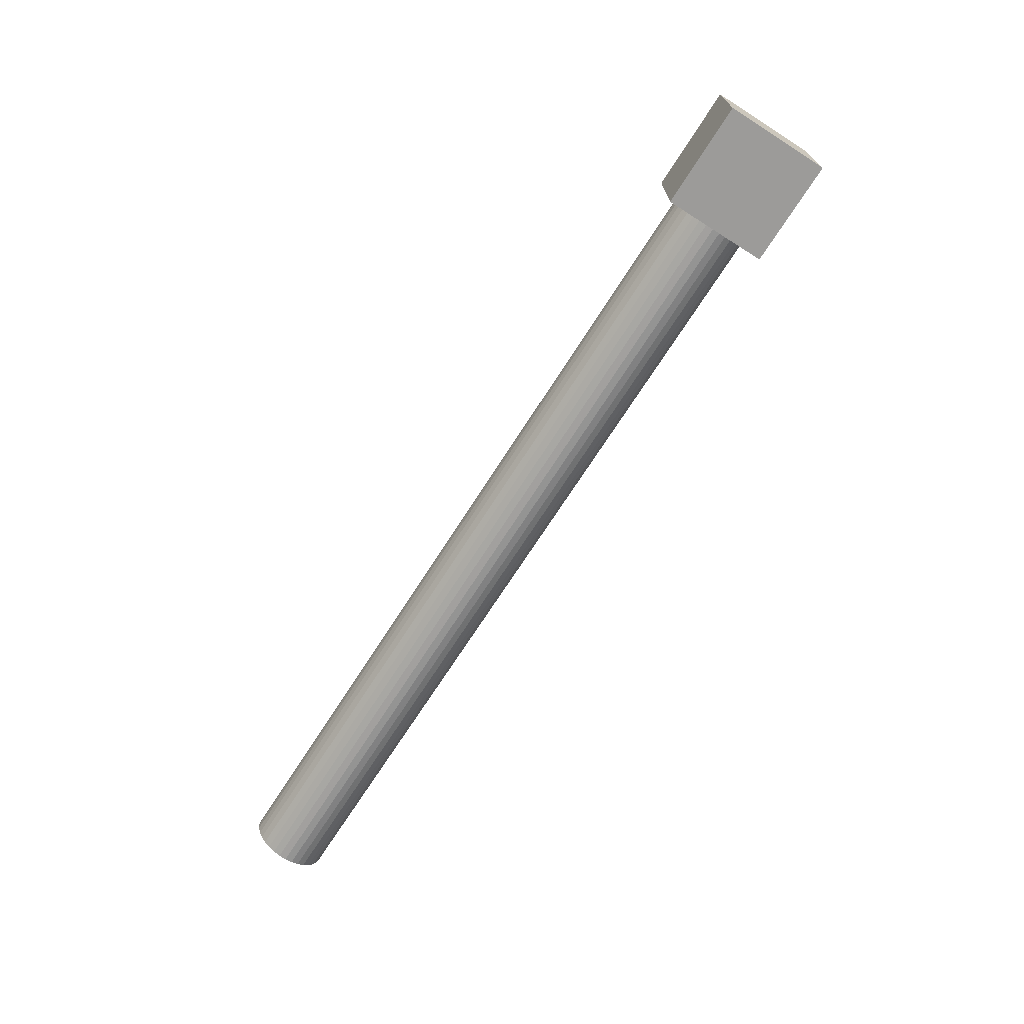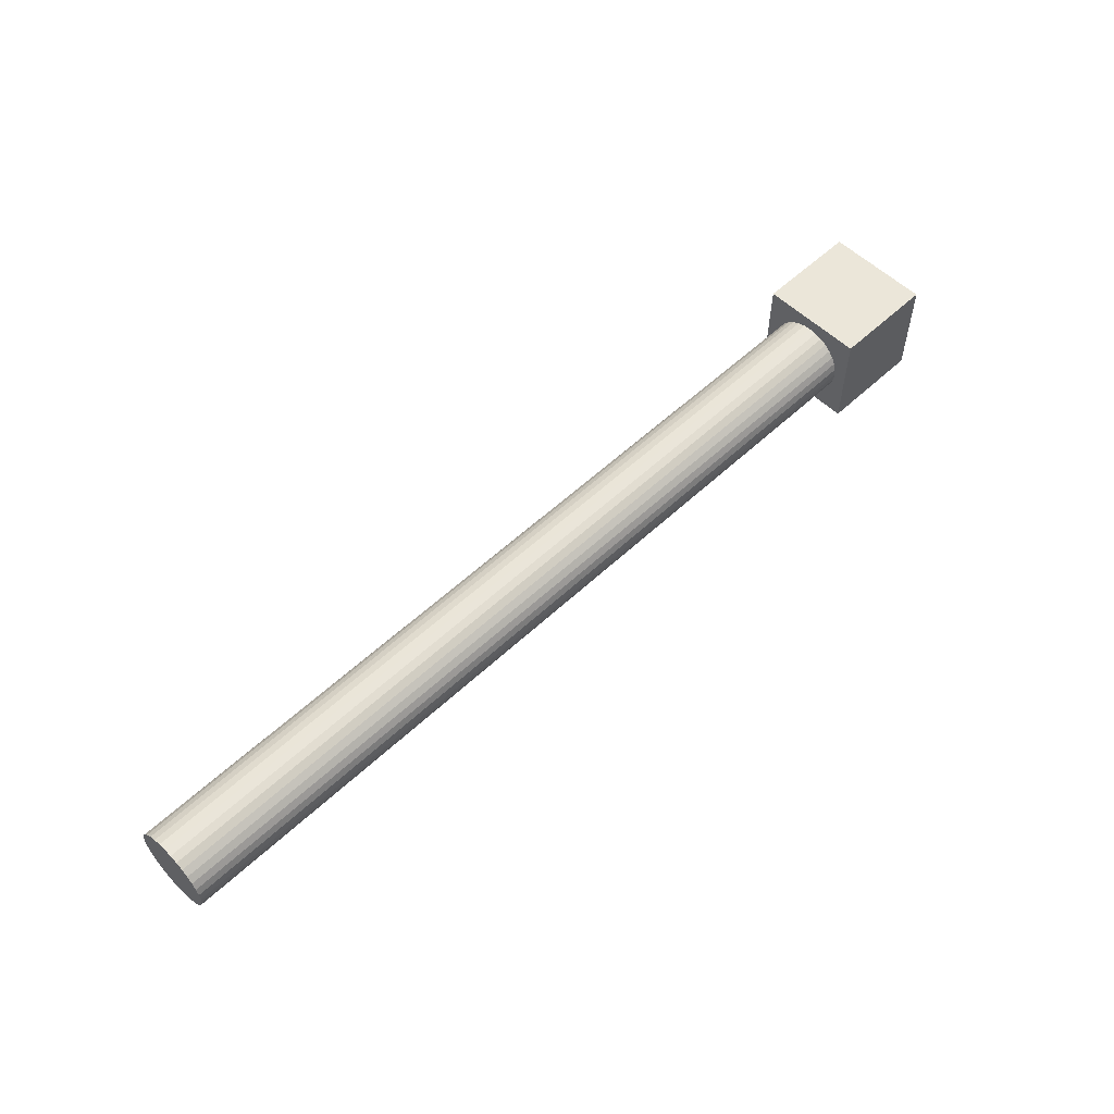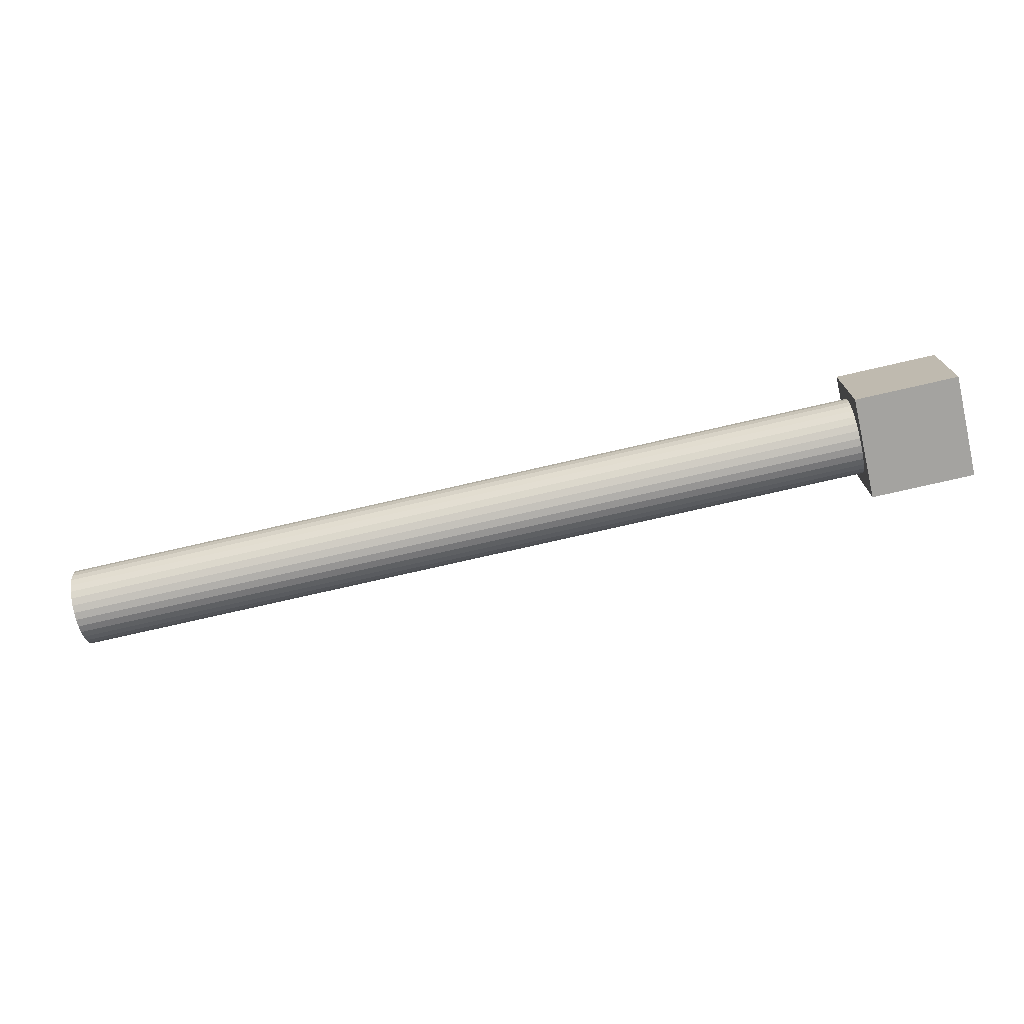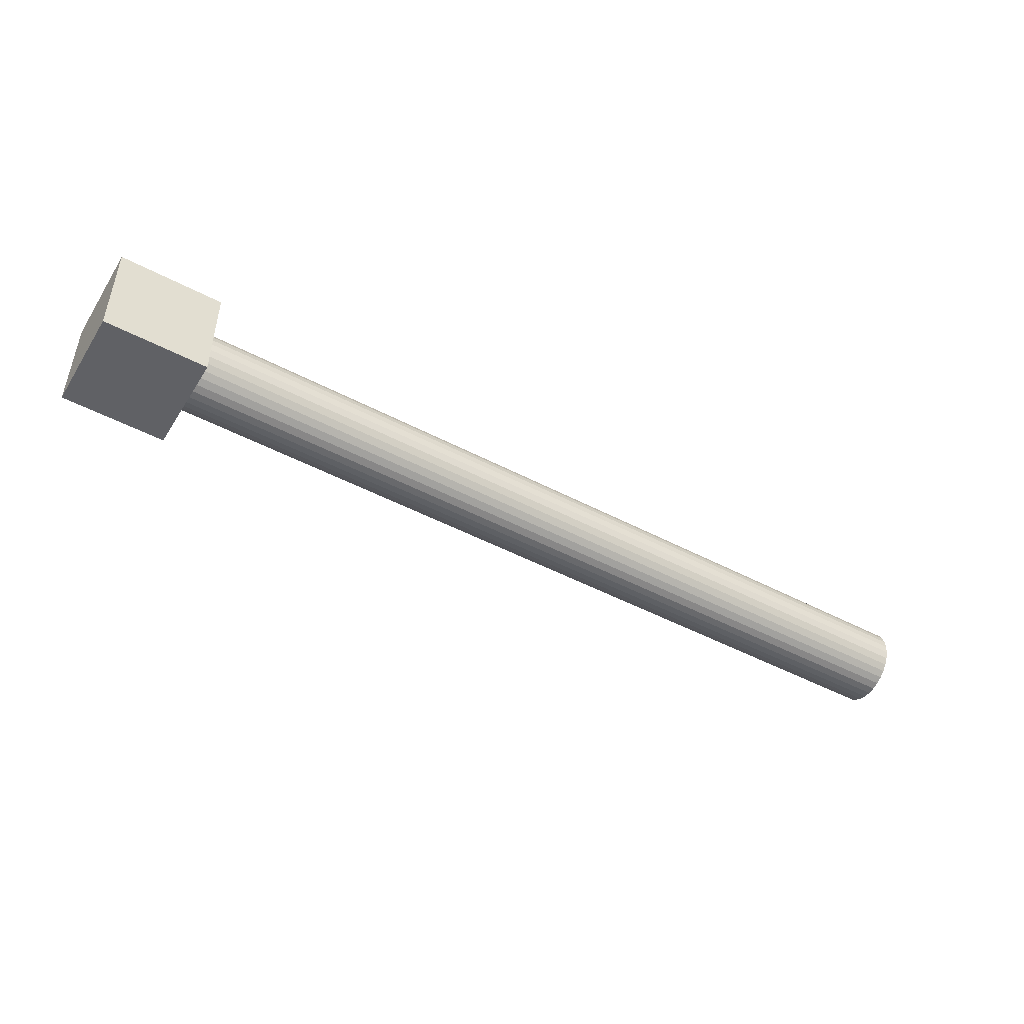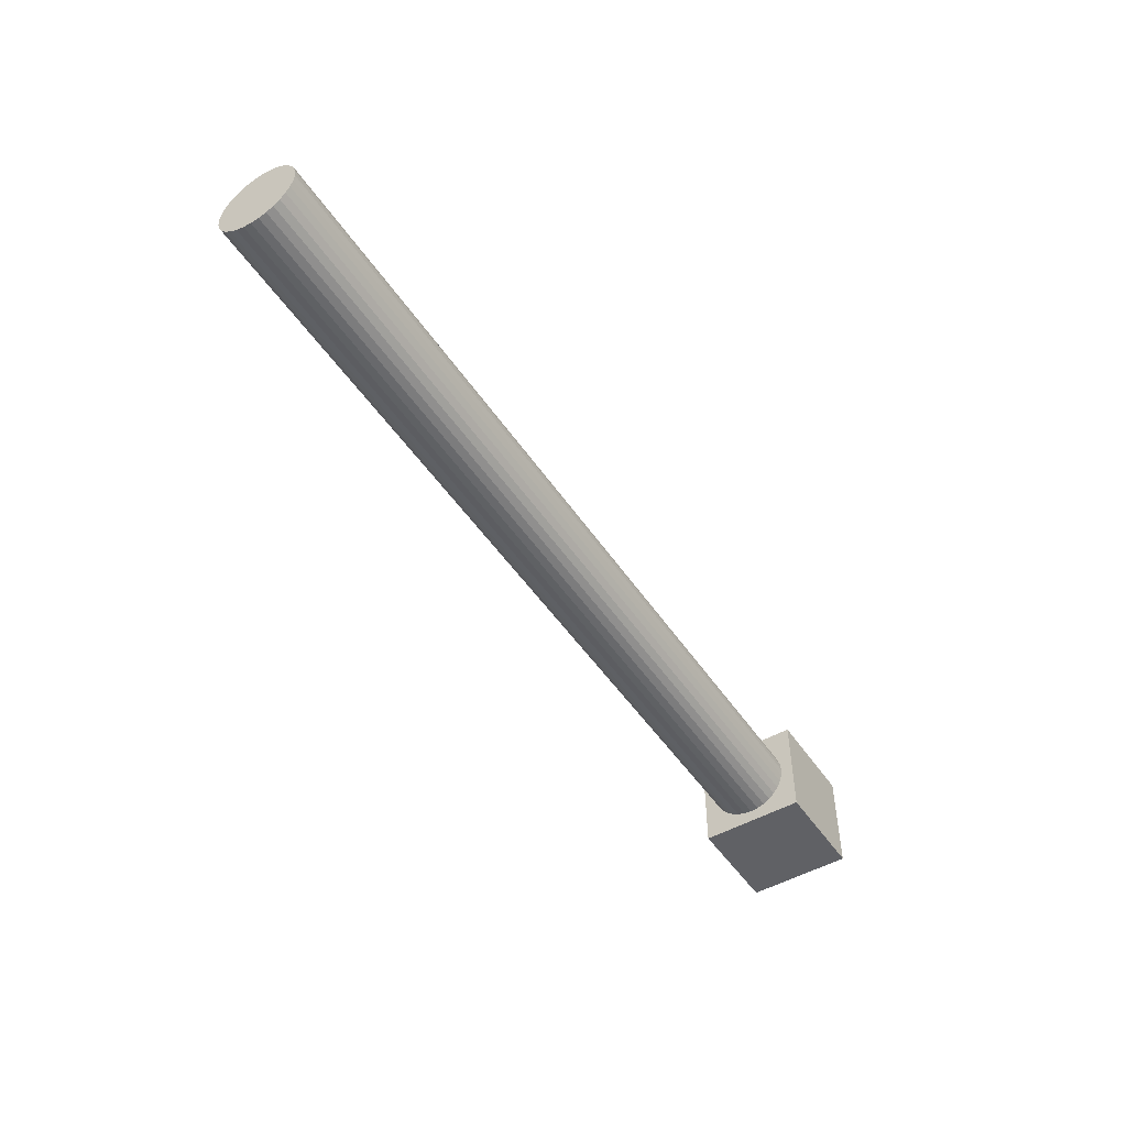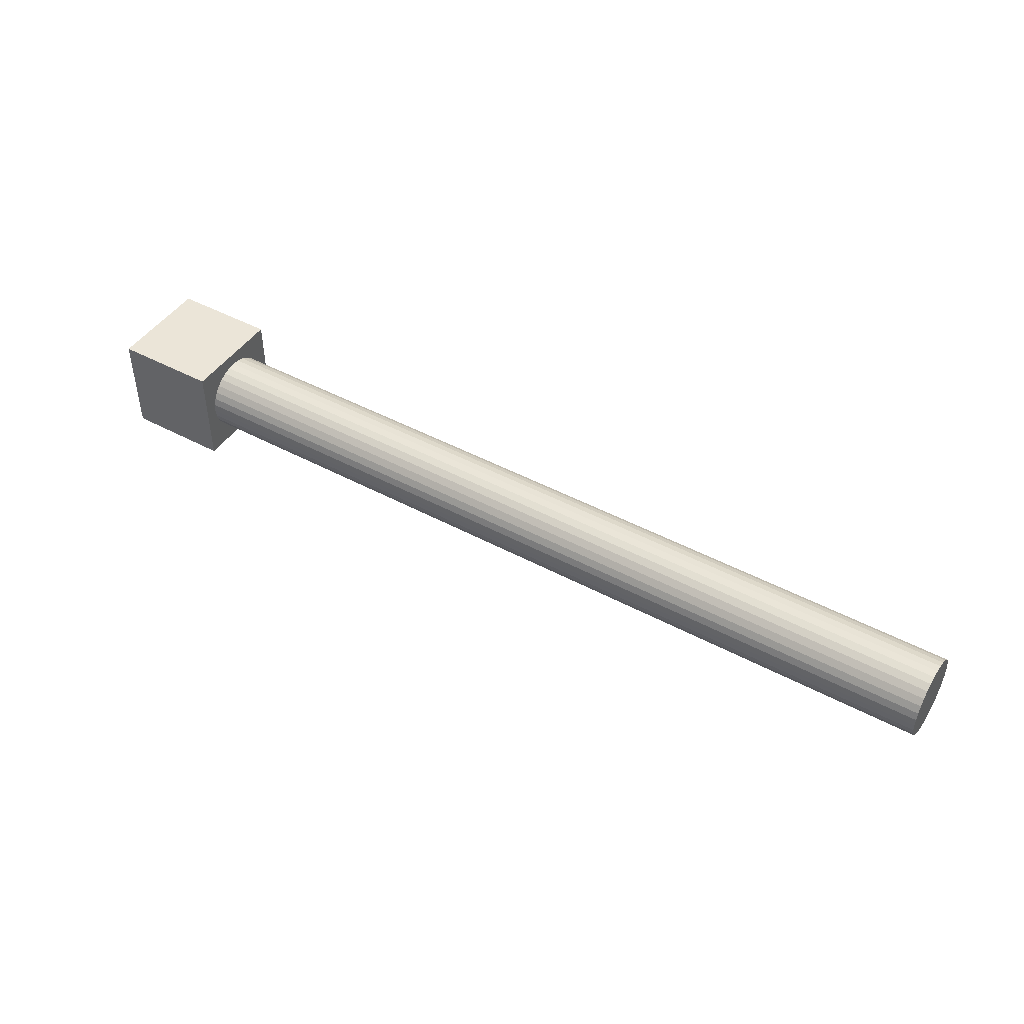
<metadata>
{"format":"obj","ext":"obj","renderer":"f3d","projection":"perspective","resolution":1024,"background":"white","views":[{"elev":-69.7,"azim":57.6,"up":"+Y"},{"elev":55.6,"azim":-44.6,"up":"+Y"},{"elev":-72.9,"azim":13.1,"up":"+Z"},{"elev":-47.7,"azim":149.2,"up":"+Z"},{"elev":-49.3,"azim":-57.5,"up":"+Z"},{"elev":45.6,"azim":-148.2,"up":"+Z"}]}
</metadata>
<code>
o 큐브
v 1.797 0.1 0.1
v 1.797 0.1 -0.1
v 1.597 0.1 0.1
v 1.597 0.1 -0.1
v 1.797 -0.1 0.1
v 1.797 -0.1 -0.1
v 1.597 -0.1 0.1
v 1.597 -0.1 -0.1
v 1.6e-05 0 -0.07519
v 1.724 0 -0.07519
v 1.6e-05 -0.0148 -0.07374
v 1.724 -0.0148 -0.07374
v 1.6e-05 -0.02902 -0.06947
v 1.724 -0.02902 -0.06947
v 1.6e-05 -0.04214 -0.06252
v 1.724 -0.04214 -0.06252
v 1.6e-05 -0.05363 -0.05317
v 1.724 -0.05363 -0.05317
v 1.6e-05 -0.06306 -0.04177
v 1.724 -0.06306 -0.04177
v 1.6e-05 -0.07007 -0.02877
v 1.724 -0.07007 -0.02877
v 1.6e-05 -0.07439 -0.01467
v 1.724 -0.07439 -0.01467
v 1.6e-05 -0.07585 -0
v 1.724 -0.07585 -0
v 1.6e-05 -0.07439 0.01467
v 1.724 -0.07439 0.01467
v 1.6e-05 -0.07007 0.02877
v 1.724 -0.07007 0.02877
v 1.6e-05 -0.06306 0.04177
v 1.724 -0.06306 0.04177
v 1.6e-05 -0.05363 0.05317
v 1.724 -0.05363 0.05317
v 1.6e-05 -0.04214 0.06252
v 1.724 -0.04214 0.06252
v 1.6e-05 -0.02902 0.06947
v 1.724 -0.02902 0.06947
v 1.6e-05 -0.0148 0.07374
v 1.724 -0.0148 0.07374
v 1.6e-05 0 0.07519
v 1.724 0 0.07519
v 1.6e-05 0.0148 0.07374
v 1.724 0.0148 0.07374
v 1.6e-05 0.02903 0.06947
v 1.724 0.02903 0.06947
v 1.6e-05 0.04214 0.06252
v 1.724 0.04214 0.06252
v 1.6e-05 0.05363 0.05317
v 1.724 0.05363 0.05317
v 1.6e-05 0.06307 0.04177
v 1.724 0.06307 0.04177
v 1.6e-05 0.07007 0.02877
v 1.724 0.07007 0.02877
v 1.6e-05 0.07439 0.01467
v 1.724 0.07439 0.01467
v 1.6e-05 0.07585 -0
v 1.724 0.07585 -0
v 1.6e-05 0.07439 -0.01467
v 1.724 0.07439 -0.01467
v 1.6e-05 0.07007 -0.02877
v 1.724 0.07007 -0.02877
v 1.6e-05 0.06307 -0.04177
v 1.724 0.06307 -0.04177
v 1.6e-05 0.05363 -0.05317
v 1.724 0.05363 -0.05317
v 1.6e-05 0.04214 -0.06252
v 1.724 0.04214 -0.06252
v 1.6e-05 0.02903 -0.06947
v 1.724 0.02903 -0.06947
v 1.6e-05 0.0148 -0.07374
v 1.724 0.0148 -0.07374
f 2 3 1
f 4 7 3
f 8 5 7
f 6 1 5
f 7 1 3
f 4 6 8
f 2 4 3
f 4 8 7
f 8 6 5
f 6 2 1
f 7 5 1
f 4 2 6
f 10 11 9
f 12 13 11
f 14 15 13
f 16 17 15
f 18 19 17
f 20 21 19
f 22 23 21
f 24 25 23
f 26 27 25
f 28 29 27
f 30 31 29
f 32 33 31
f 34 35 33
f 36 37 35
f 38 39 37
f 40 41 39
f 42 43 41
f 44 45 43
f 46 47 45
f 48 49 47
f 50 51 49
f 52 53 51
f 54 55 53
f 56 57 55
f 58 59 57
f 60 61 59
f 62 63 61
f 64 65 63
f 66 67 65
f 68 69 67
f 46 30 14
f 70 71 69
f 72 9 71
f 39 55 71
f 10 12 11
f 12 14 13
f 14 16 15
f 16 18 17
f 18 20 19
f 20 22 21
f 22 24 23
f 24 26 25
f 26 28 27
f 28 30 29
f 30 32 31
f 32 34 33
f 34 36 35
f 36 38 37
f 38 40 39
f 40 42 41
f 42 44 43
f 44 46 45
f 46 48 47
f 48 50 49
f 50 52 51
f 52 54 53
f 54 56 55
f 56 58 57
f 58 60 59
f 60 62 61
f 62 64 63
f 64 66 65
f 66 68 67
f 68 70 69
f 14 12 10
f 10 72 70
f 70 68 66
f 66 64 62
f 62 60 58
f 58 56 54
f 54 52 50
f 50 48 46
f 46 44 42
f 42 40 38
f 38 36 34
f 34 32 30
f 30 28 26
f 26 24 22
f 22 20 18
f 18 16 14
f 14 10 70
f 70 66 62
f 62 58 54
f 54 50 46
f 46 42 38
f 38 34 30
f 30 26 22
f 22 18 14
f 14 70 62
f 62 54 46
f 46 38 30
f 30 22 14
f 14 62 46
f 70 72 71
f 72 10 9
f 71 9 11
f 11 13 15
f 15 17 19
f 19 21 23
f 23 25 27
f 27 29 31
f 31 33 35
f 35 37 39
f 39 41 43
f 43 45 47
f 47 49 51
f 51 53 55
f 55 57 59
f 59 61 63
f 63 65 67
f 67 69 71
f 71 11 15
f 15 19 23
f 23 27 31
f 31 35 39
f 39 43 47
f 47 51 55
f 55 59 63
f 63 67 71
f 71 15 23
f 23 31 39
f 39 47 55
f 55 63 71
f 71 23 39

</code>
